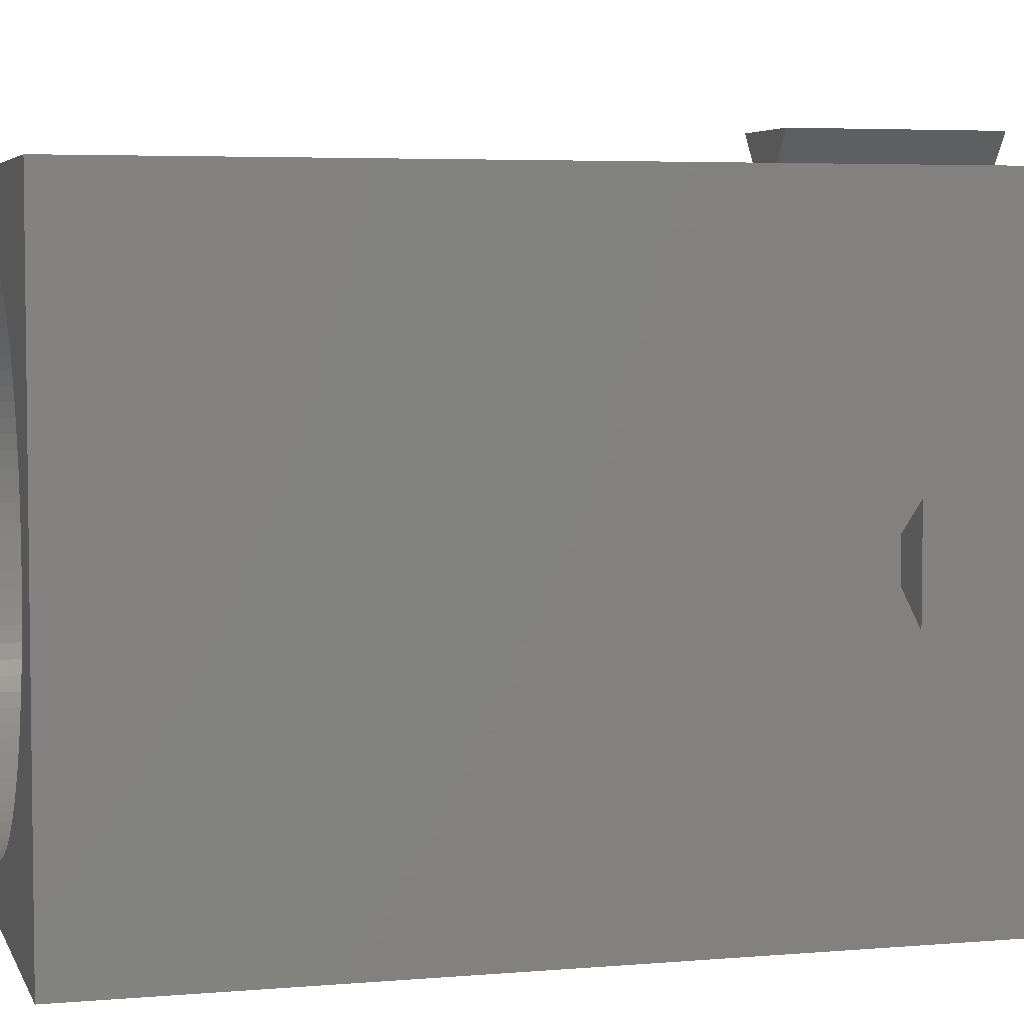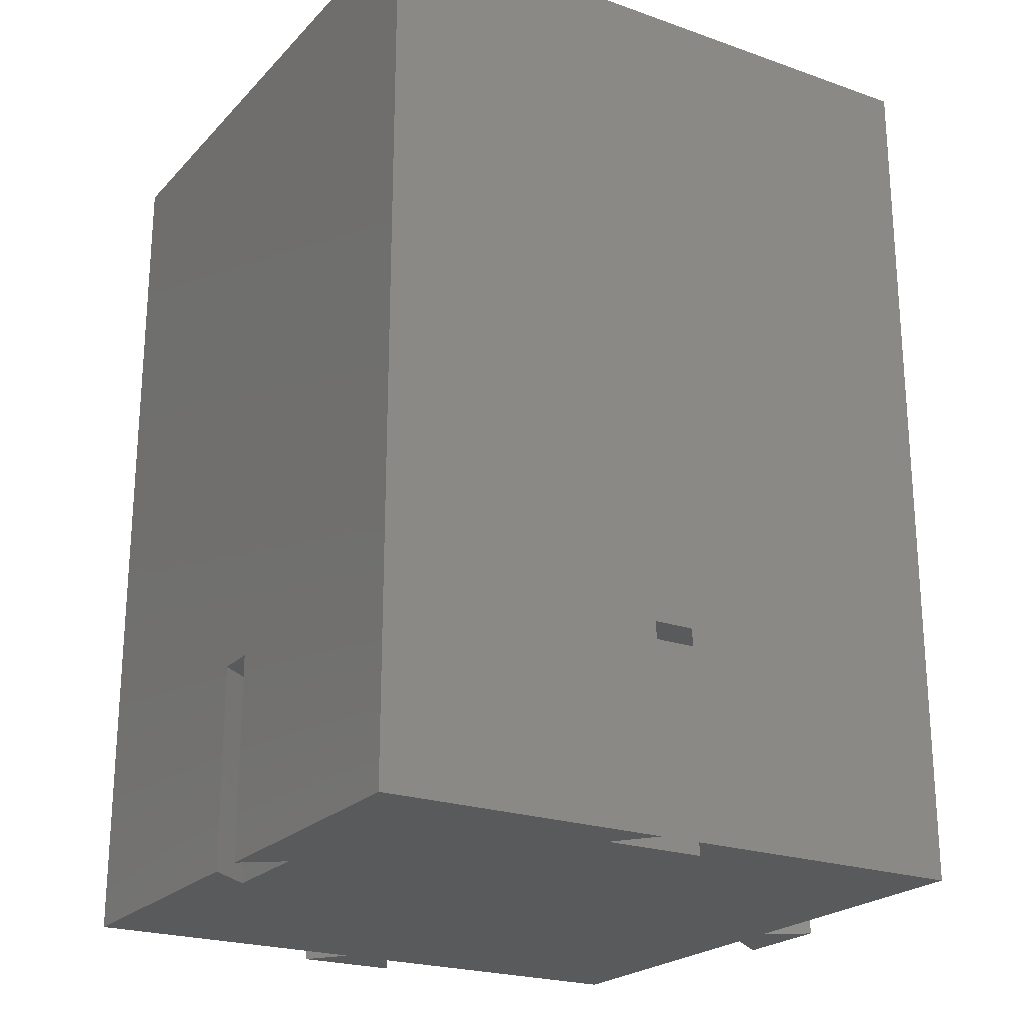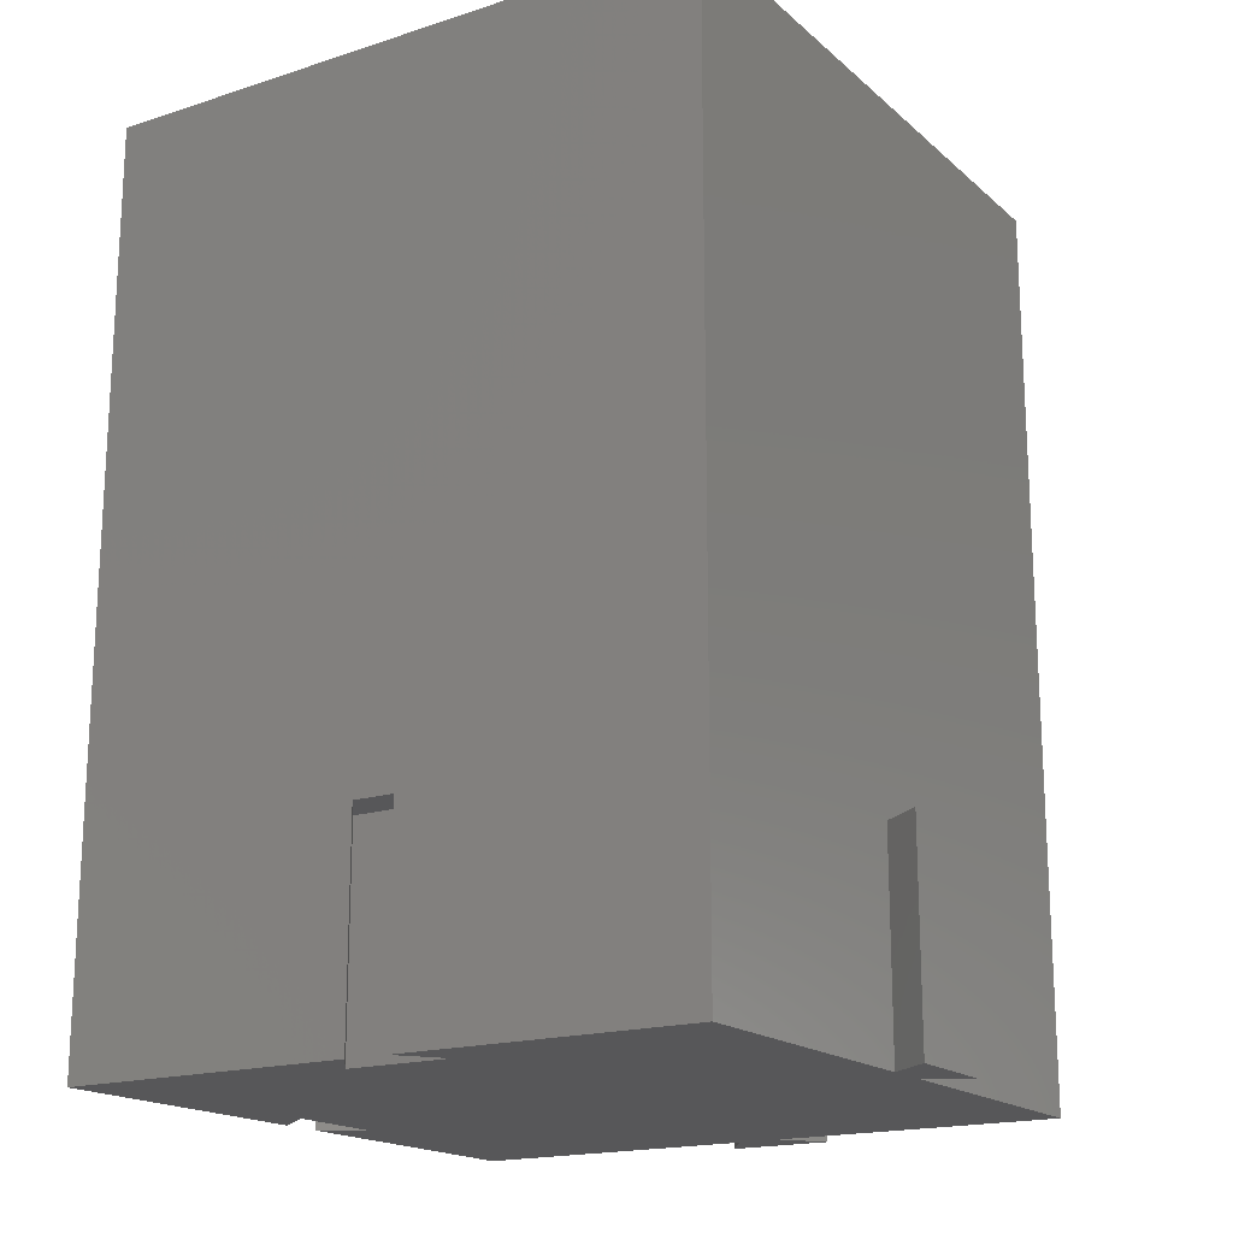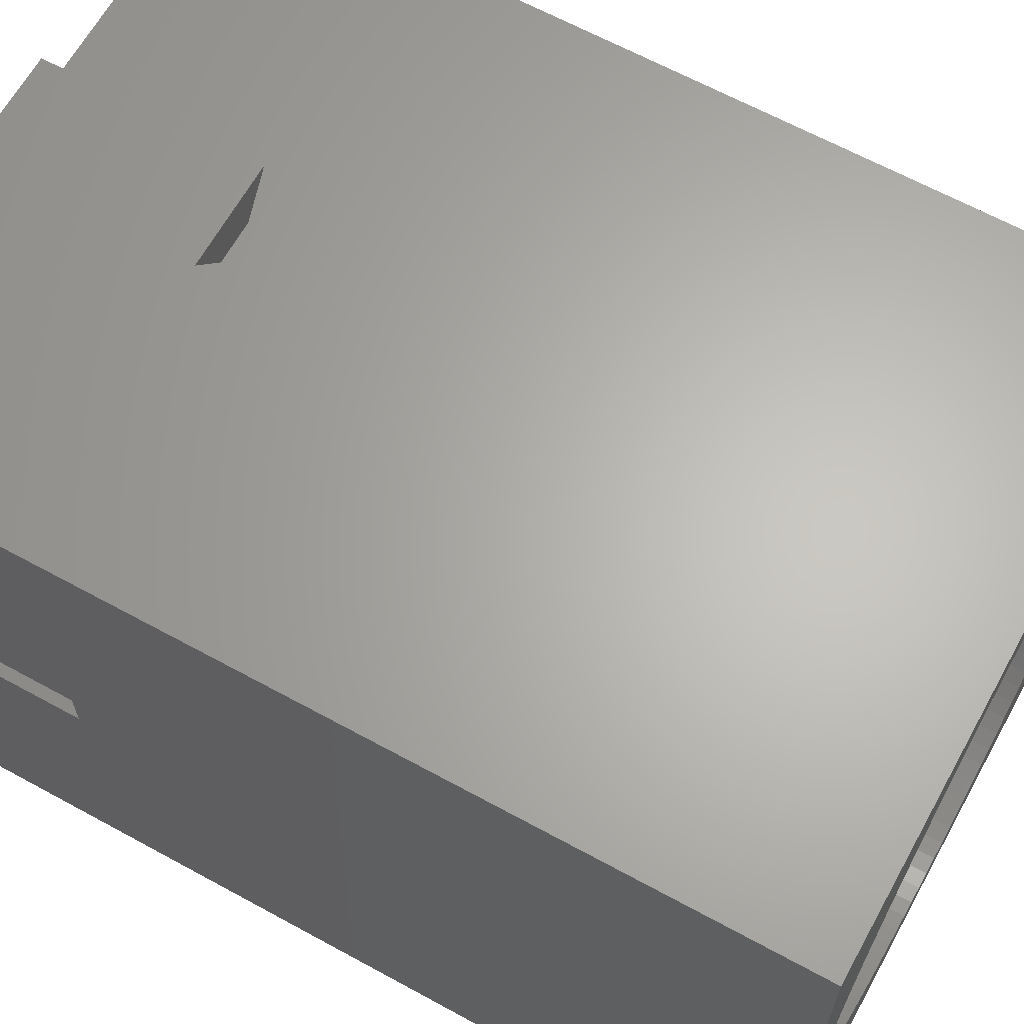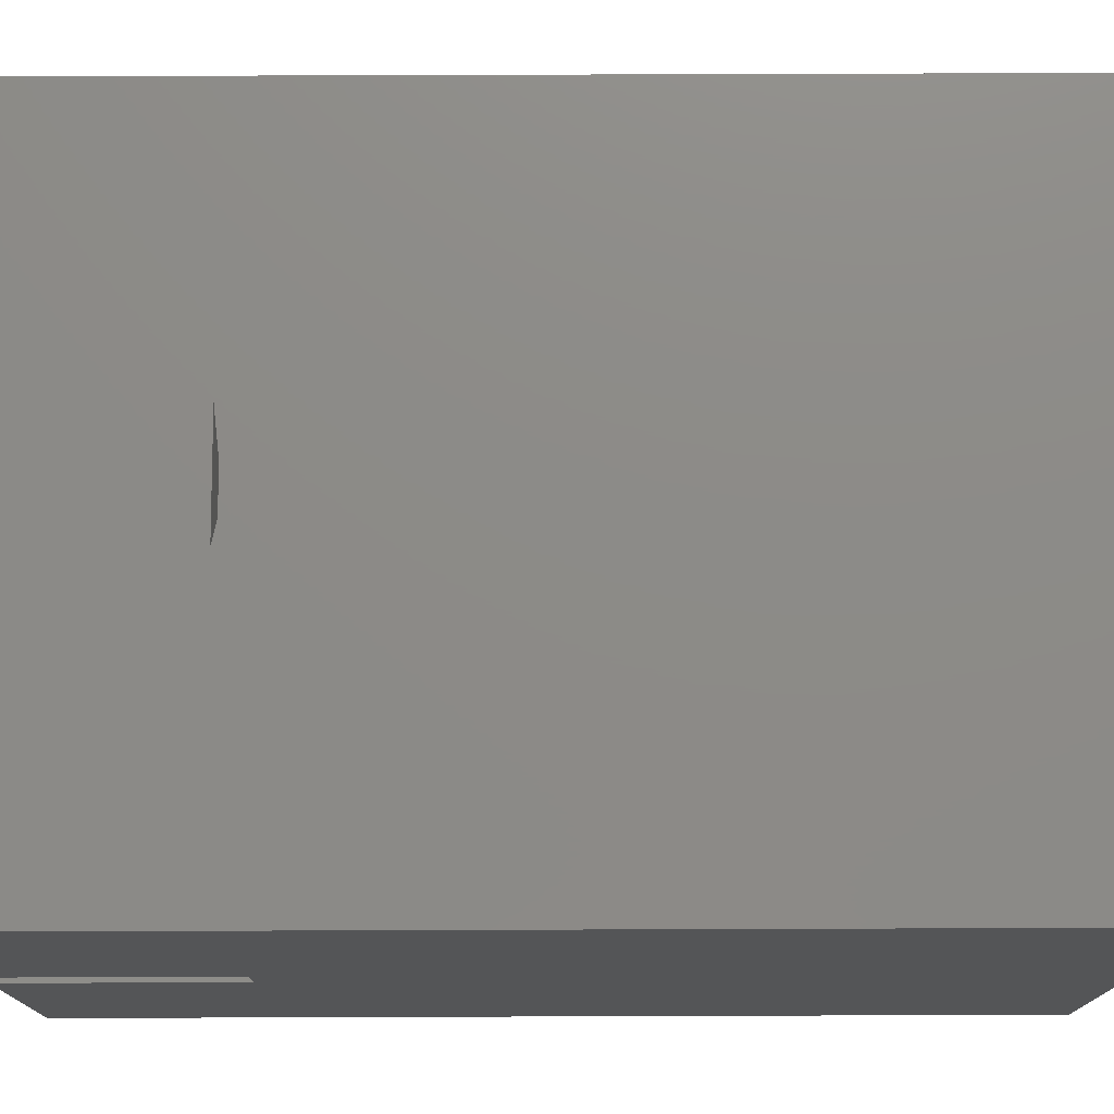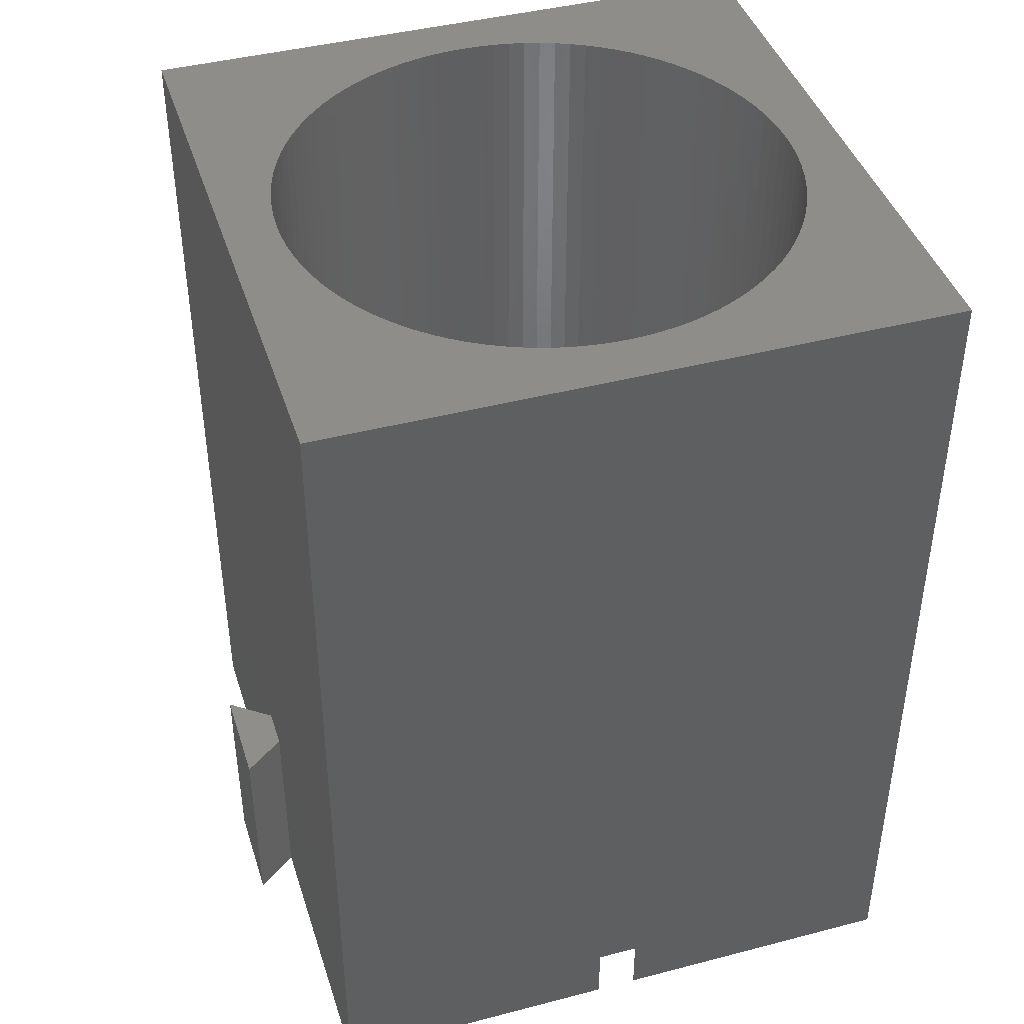
<metadata>
{"format":"stl","ext":"stl","renderer":"f3d","projection":"perspective","resolution":1024,"background":"white","views":[{"elev":4.6,"azim":74.4,"up":"+Y"},{"elev":-22.6,"azim":-31.1,"up":"+Z"},{"elev":-17.9,"azim":32.2,"up":"+Z"},{"elev":64.5,"azim":-61.1,"up":"+Y"},{"elev":76.3,"azim":-90.2,"up":"+Y"},{"elev":42.4,"azim":-107.3,"up":"+Z"}]}
</metadata>
<code>
# stl→obj: 240 verts, 476 faces
v 0 14 0
v 0 0 0
v 0 14 10
v 0 16 10
v 0 30 0
v 0 16 0
v 0 30 43
v 0 0 43
v 30 30 43
v 27.5 15 43
v 30 0 43
v 27.48 15.78 43
v 27.4 16.57 43
v 27.28 17.34 43
v 27.11 18.11 43
v 26.89 18.86 43
v 26.62 19.6 43
v 26.31 20.32 43
v 25.95 21.02 43
v 25.55 21.7 43
v 25.11 22.35 43
v 24.63 22.97 43
v 24.11 23.56 43
v 23.56 24.11 43
v 22.97 24.63 43
v 22.35 25.11 43
v 21.7 25.55 43
v 21.02 25.95 43
v 20.32 26.31 43
v 19.6 26.62 43
v 18.86 26.89 43
v 18.11 27.11 43
v 17.34 27.28 43
v 16.57 27.4 43
v 15.78 27.48 43
v 15 27.5 43
v 14.22 27.48 43
v 2.525 15.78 43
v 2.5 15 43
v 2.599 16.57 43
v 2.721 17.34 43
v 2.893 18.11 43
v 3.112 18.86 43
v 3.378 19.6 43
v 3.69 20.32 43
v 4.046 21.02 43
v 4.446 21.7 43
v 4.887 22.35 43
v 5.369 22.97 43
v 5.888 23.56 43
v 6.443 24.11 43
v 7.032 24.63 43
v 7.653 25.11 43
v 8.302 25.55 43
v 8.978 25.95 43
v 9.678 26.31 43
v 10.4 26.62 43
v 11.14 26.89 43
v 11.89 27.11 43
v 12.66 27.28 43
v 13.43 27.4 43
v 27.48 14.22 43
v 27.4 13.43 43
v 27.28 12.66 43
v 27.11 11.89 43
v 26.89 11.14 43
v 26.62 10.4 43
v 26.31 9.678 43
v 25.95 8.978 43
v 25.55 8.302 43
v 25.11 7.653 43
v 24.63 7.032 43
v 24.11 6.443 43
v 23.56 5.888 43
v 22.97 5.369 43
v 22.35 4.887 43
v 21.7 4.446 43
v 21.02 4.046 43
v 20.32 3.69 43
v 19.6 3.378 43
v 18.86 3.112 43
v 18.11 2.893 43
v 17.34 2.721 43
v 16.57 2.599 43
v 15.78 2.525 43
v 15 2.5 43
v 14.22 2.525 43
v 13.43 2.599 43
v 2.525 14.22 43
v 12.66 2.721 43
v 11.89 2.893 43
v 11.14 3.112 43
v 10.4 3.378 43
v 9.678 3.69 43
v 8.978 4.046 43
v 8.302 4.446 43
v 7.653 4.887 43
v 7.032 5.369 43
v 6.443 5.888 43
v 5.888 6.443 43
v 5.369 7.032 43
v 4.887 7.653 43
v 4.446 8.302 43
v 4.046 8.978 43
v 3.69 9.678 43
v 3.378 10.4 43
v 3.112 11.14 43
v 2.893 11.89 43
v 2.721 12.66 43
v 2.599 13.43 43
v 30 16 10
v 30 30 0
v 30 14 10
v 30 0 0
v 30 14 0
v 30 16 0
v 16 30 10
v 16 30 0
v 14 30 10
v 14 30 0
v 17.5 2 0
v 16 0 0
v 32 17.5 0
v 32 12.5 0
v 2 17.5 0
v 12.5 2 0
v 2 12.5 0
v 14 0 0
v 17.5 32 0
v 12.5 32 0
v 14 0 10
v 16 0 10
v 17.5 2 10
v 12.5 2 10
v 2 12.5 10
v 2 17.5 10
v 17.5 32 10
v 12.5 32 10
v 32 12.5 10
v 32 17.5 10
v 27.5 15 3
v 27.48 15.78 3
v 14.22 27.48 3
v 15 27.5 3
v 15.78 2.525 3
v 15 2.5 3
v 22.97 24.63 3
v 23.56 24.11 3
v 5.888 23.56 3
v 5.369 22.97 3
v 9.678 26.31 3
v 10.4 26.62 3
v 26.62 19.6 3
v 26.31 20.32 3
v 4.046 21.02 3
v 3.69 20.32 3
v 4.887 22.35 3
v 4.446 21.7 3
v 11.89 27.11 3
v 12.66 27.28 3
v 25.95 8.978 3
v 26.31 9.678 3
v 18.86 3.112 3
v 18.11 2.893 3
v 24.11 6.443 3
v 24.63 7.032 3
v 26.89 11.14 3
v 27.11 11.89 3
v 11.89 2.893 3
v 11.14 3.112 3
v 5.888 6.443 3
v 6.443 5.888 3
v 27.28 17.34 3
v 27.11 18.11 3
v 26.89 18.86 3
v 24.63 22.97 3
v 24.11 23.56 3
v 17.34 27.28 3
v 18.11 27.11 3
v 20.32 26.31 3
v 21.02 25.95 3
v 22.35 25.11 3
v 2.893 18.11 3
v 2.721 17.34 3
v 2.599 16.57 3
v 2.525 15.78 3
v 8.302 25.55 3
v 8.978 25.95 3
v 7.653 25.11 3
v 6.443 24.11 3
v 7.032 24.63 3
v 11.14 26.89 3
v 13.43 27.4 3
v 23.56 5.888 3
v 22.97 5.369 3
v 22.35 4.887 3
v 21.7 4.446 3
v 25.11 7.653 3
v 26.62 10.4 3
v 12.66 2.721 3
v 7.653 4.887 3
v 7.032 5.369 3
v 8.302 4.446 3
v 10.4 3.378 3
v 9.678 3.69 3
v 8.978 4.046 3
v 14.22 2.525 3
v 13.43 2.599 3
v 5.369 7.032 3
v 3.378 10.4 3
v 3.69 9.678 3
v 27.4 16.57 3
v 25.11 22.35 3
v 25.95 21.02 3
v 25.55 21.7 3
v 18.86 26.89 3
v 16.57 27.4 3
v 15.78 27.48 3
v 19.6 26.62 3
v 21.7 25.55 3
v 27.48 14.22 3
v 27.4 13.43 3
v 27.28 12.66 3
v 25.55 8.302 3
v 21.02 4.046 3
v 20.32 3.69 3
v 19.6 3.378 3
v 17.34 2.721 3
v 16.57 2.599 3
v 4.887 7.653 3
v 4.446 8.302 3
v 4.046 8.978 3
v 3.378 19.6 3
v 3.112 18.86 3
v 3.112 11.14 3
v 2.893 11.89 3
v 2.721 12.66 3
v 2.599 13.43 3
v 2.525 14.22 3
v 2.5 15 3
f 1 2 3
f 4 5 6
f 5 4 7
f 3 7 4
f 8 3 2
f 3 8 7
f 9 10 11
f 9 12 10
f 9 13 12
f 9 14 13
f 9 15 14
f 9 16 15
f 9 17 16
f 9 18 17
f 9 19 18
f 9 20 19
f 9 21 20
f 9 22 21
f 9 23 22
f 9 24 23
f 9 25 24
f 9 26 25
f 9 27 26
f 9 28 27
f 9 29 28
f 9 30 29
f 9 31 30
f 9 32 31
f 9 33 32
f 9 34 33
f 9 35 34
f 9 36 35
f 7 36 9
f 36 7 37
f 38 7 39
f 40 7 38
f 41 7 40
f 42 7 41
f 43 7 42
f 44 7 43
f 45 7 44
f 46 7 45
f 47 7 46
f 48 7 47
f 49 7 48
f 50 7 49
f 51 7 50
f 52 7 51
f 53 7 52
f 54 7 53
f 55 7 54
f 56 7 55
f 57 7 56
f 58 7 57
f 59 7 58
f 60 7 59
f 61 7 60
f 37 7 61
f 62 11 10
f 63 11 62
f 64 11 63
f 65 11 64
f 66 11 65
f 67 11 66
f 68 11 67
f 69 11 68
f 70 11 69
f 71 11 70
f 72 11 71
f 73 11 72
f 74 11 73
f 75 11 74
f 76 11 75
f 77 11 76
f 78 11 77
f 79 11 78
f 80 11 79
f 81 11 80
f 82 11 81
f 83 11 82
f 84 11 83
f 85 11 84
f 86 11 85
f 8 86 87
f 8 87 88
f 8 39 7
f 39 8 89
f 86 8 11
f 90 8 88
f 91 8 90
f 92 8 91
f 93 8 92
f 94 8 93
f 95 8 94
f 96 8 95
f 97 8 96
f 98 8 97
f 99 8 98
f 100 8 99
f 101 8 100
f 102 8 101
f 103 8 102
f 104 8 103
f 105 8 104
f 106 8 105
f 107 8 106
f 108 8 107
f 109 8 108
f 110 8 109
f 89 8 110
f 9 111 112
f 9 113 111
f 11 113 9
f 114 113 11
f 113 114 115
f 112 111 116
f 9 117 7
f 112 117 9
f 117 112 118
f 119 7 117
f 5 119 120
f 119 5 7
f 121 115 114
f 115 121 116
f 118 116 121
f 121 114 122
f 115 123 124
f 123 115 116
f 116 118 112
f 125 118 121
f 125 121 126
f 125 126 127
f 118 125 120
f 5 125 6
f 125 5 120
f 2 126 128
f 126 2 127
f 127 2 1
f 120 129 118
f 129 120 130
f 8 131 11
f 2 131 8
f 131 2 128
f 132 11 131
f 114 132 122
f 132 114 11
f 122 133 121
f 133 122 132
f 126 133 134
f 133 126 121
f 131 126 134
f 126 131 128
f 131 133 132
f 133 131 134
f 127 3 135
f 3 127 1
f 6 136 4
f 136 6 125
f 127 136 125
f 136 127 135
f 3 136 135
f 136 3 4
f 117 129 137
f 129 117 118
f 129 138 137
f 138 129 130
f 120 138 130
f 138 120 119
f 137 119 117
f 119 137 138
f 115 139 113
f 139 115 124
f 123 111 140
f 111 123 116
f 139 123 140
f 123 139 124
f 111 139 140
f 139 111 113
f 141 12 142
f 12 141 10
f 143 36 37
f 36 143 144
f 145 86 85
f 86 145 146
f 147 24 25
f 24 147 148
f 49 149 50
f 149 49 150
f 151 57 56
f 57 151 152
f 153 18 154
f 18 153 17
f 45 155 46
f 155 45 156
f 47 157 48
f 157 47 158
f 159 60 59
f 60 159 160
f 161 68 162
f 68 161 69
f 163 82 81
f 82 163 164
f 165 72 166
f 72 165 73
f 167 65 168
f 65 167 66
f 169 92 91
f 92 169 170
f 99 171 100
f 171 99 172
f 173 15 174
f 15 173 14
f 174 16 175
f 16 174 15
f 176 23 177
f 23 176 22
f 178 32 33
f 32 178 179
f 180 28 29
f 28 180 181
f 182 25 26
f 25 182 147
f 41 183 42
f 183 41 184
f 48 150 49
f 150 48 157
f 38 185 40
f 185 38 186
f 187 55 54
f 55 187 188
f 189 54 53
f 54 189 187
f 190 52 51
f 52 190 191
f 152 58 57
f 58 152 192
f 160 61 60
f 61 160 193
f 194 75 74
f 75 194 195
f 196 77 76
f 77 196 197
f 166 71 198
f 71 166 72
f 199 66 167
f 66 199 67
f 200 91 90
f 91 200 169
f 201 98 97
f 98 201 202
f 203 97 96
f 97 203 201
f 170 93 92
f 93 170 204
f 205 95 94
f 95 205 206
f 207 88 87
f 88 207 208
f 100 209 101
f 209 100 171
f 105 210 106
f 210 105 211
f 212 14 173
f 14 212 13
f 142 13 212
f 13 142 12
f 175 17 153
f 17 175 16
f 177 24 148
f 24 177 23
f 213 22 176
f 22 213 21
f 214 20 215
f 20 214 19
f 215 21 213
f 21 215 20
f 154 19 214
f 19 154 18
f 179 31 32
f 31 179 216
f 217 33 34
f 33 217 178
f 144 35 36
f 35 144 218
f 216 30 31
f 30 216 219
f 181 27 28
f 27 181 220
f 142 221 141
f 212 221 142
f 212 222 221
f 173 222 212
f 173 223 222
f 174 223 173
f 174 168 223
f 175 168 174
f 175 167 168
f 153 167 175
f 153 199 167
f 154 199 153
f 154 162 199
f 214 162 154
f 214 161 162
f 215 161 214
f 215 224 161
f 213 224 215
f 213 198 224
f 176 198 213
f 176 166 198
f 177 166 176
f 177 165 166
f 148 165 177
f 148 194 165
f 147 194 148
f 147 195 194
f 182 195 147
f 182 196 195
f 220 196 182
f 220 197 196
f 181 197 220
f 181 225 197
f 180 225 181
f 180 226 225
f 219 226 180
f 219 227 226
f 216 227 219
f 216 163 227
f 179 163 216
f 179 164 163
f 178 164 179
f 178 228 164
f 217 228 178
f 217 229 228
f 218 229 217
f 218 145 229
f 144 145 218
f 144 146 145
f 143 146 144
f 143 207 146
f 193 207 143
f 193 208 207
f 160 208 193
f 160 200 208
f 159 200 160
f 159 169 200
f 192 169 159
f 192 170 169
f 152 170 192
f 152 204 170
f 151 204 152
f 151 205 204
f 188 205 151
f 188 206 205
f 187 206 188
f 187 203 206
f 189 203 187
f 189 201 203
f 191 201 189
f 191 202 201
f 190 202 191
f 190 172 202
f 149 172 190
f 149 171 172
f 150 171 149
f 150 209 171
f 157 209 150
f 157 230 209
f 158 230 157
f 158 231 230
f 155 231 158
f 155 232 231
f 156 232 155
f 156 211 232
f 233 211 156
f 233 210 211
f 234 210 233
f 234 235 210
f 183 235 234
f 183 236 235
f 184 236 183
f 184 237 236
f 185 237 184
f 185 238 237
f 186 238 185
f 186 239 238
f 239 186 240
f 43 233 44
f 233 43 234
f 42 234 43
f 234 42 183
f 40 184 41
f 184 40 185
f 39 186 38
f 186 39 240
f 191 53 52
f 53 191 189
f 193 37 61
f 37 193 143
f 221 10 141
f 10 221 62
f 229 85 84
f 85 229 145
f 164 83 82
f 83 164 228
f 226 80 79
f 80 226 227
f 227 81 80
f 81 227 163
f 194 73 165
f 73 194 74
f 225 79 78
f 79 225 226
f 162 67 199
f 67 162 68
f 222 62 221
f 62 222 63
f 204 94 93
f 94 204 205
f 146 87 86
f 87 146 207
f 202 99 98
f 99 202 172
f 104 211 105
f 211 104 232
f 102 231 103
f 231 102 230
f 107 236 108
f 236 107 235
f 108 237 109
f 237 108 236
f 110 239 89
f 239 110 238
f 218 34 35
f 34 218 217
f 219 29 30
f 29 219 180
f 220 26 27
f 26 220 182
f 46 158 47
f 158 46 155
f 44 156 45
f 156 44 233
f 89 240 39
f 240 89 239
f 149 51 50
f 51 149 190
f 188 56 55
f 56 188 151
f 192 59 58
f 59 192 159
f 228 84 83
f 84 228 229
f 197 78 77
f 78 197 225
f 195 76 75
f 76 195 196
f 224 69 161
f 69 224 70
f 198 70 224
f 70 198 71
f 168 64 223
f 64 168 65
f 206 96 95
f 96 206 203
f 208 90 88
f 90 208 200
f 103 232 104
f 232 103 231
f 101 230 102
f 230 101 209
f 106 235 107
f 235 106 210
f 109 238 110
f 238 109 237
f 223 63 222
f 63 223 64

</code>
